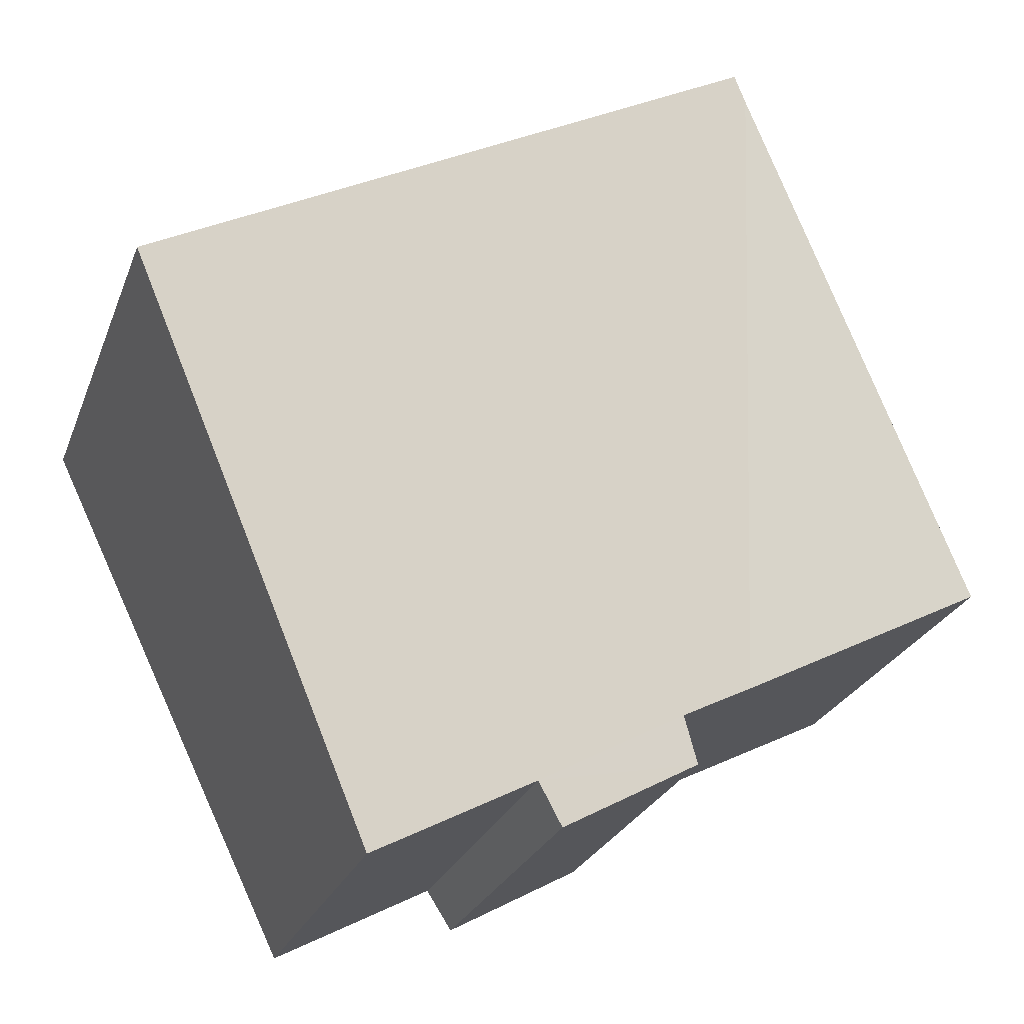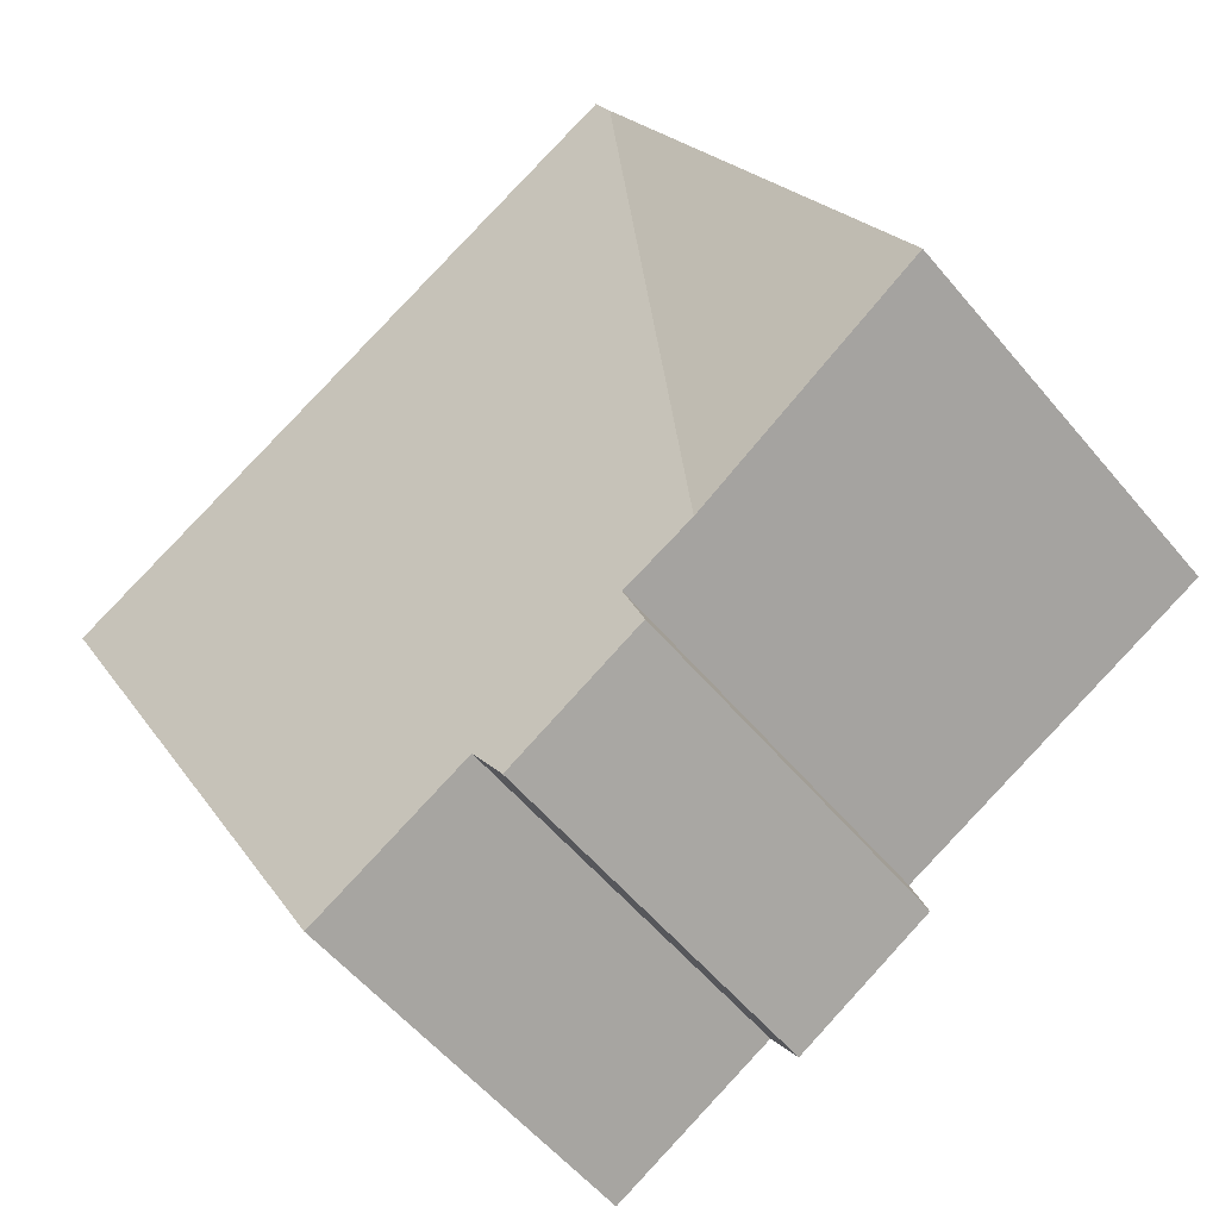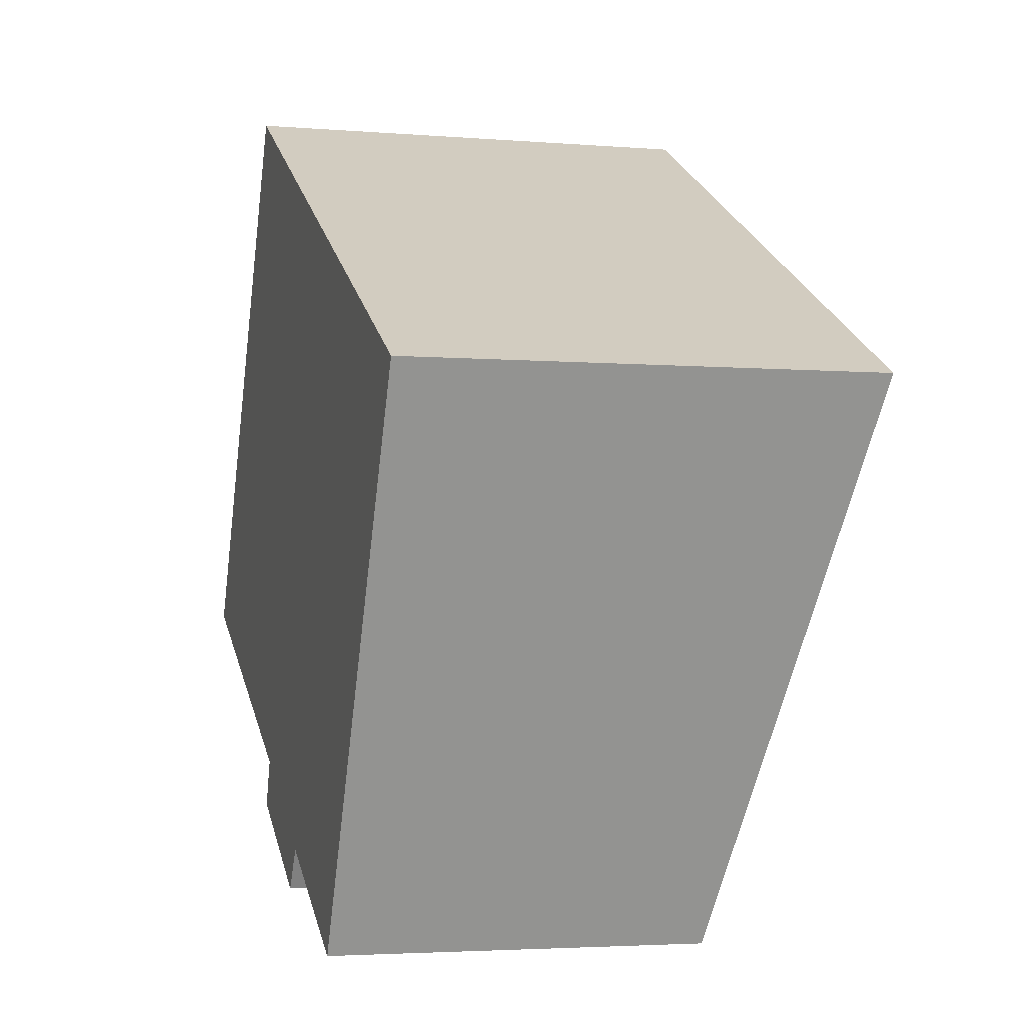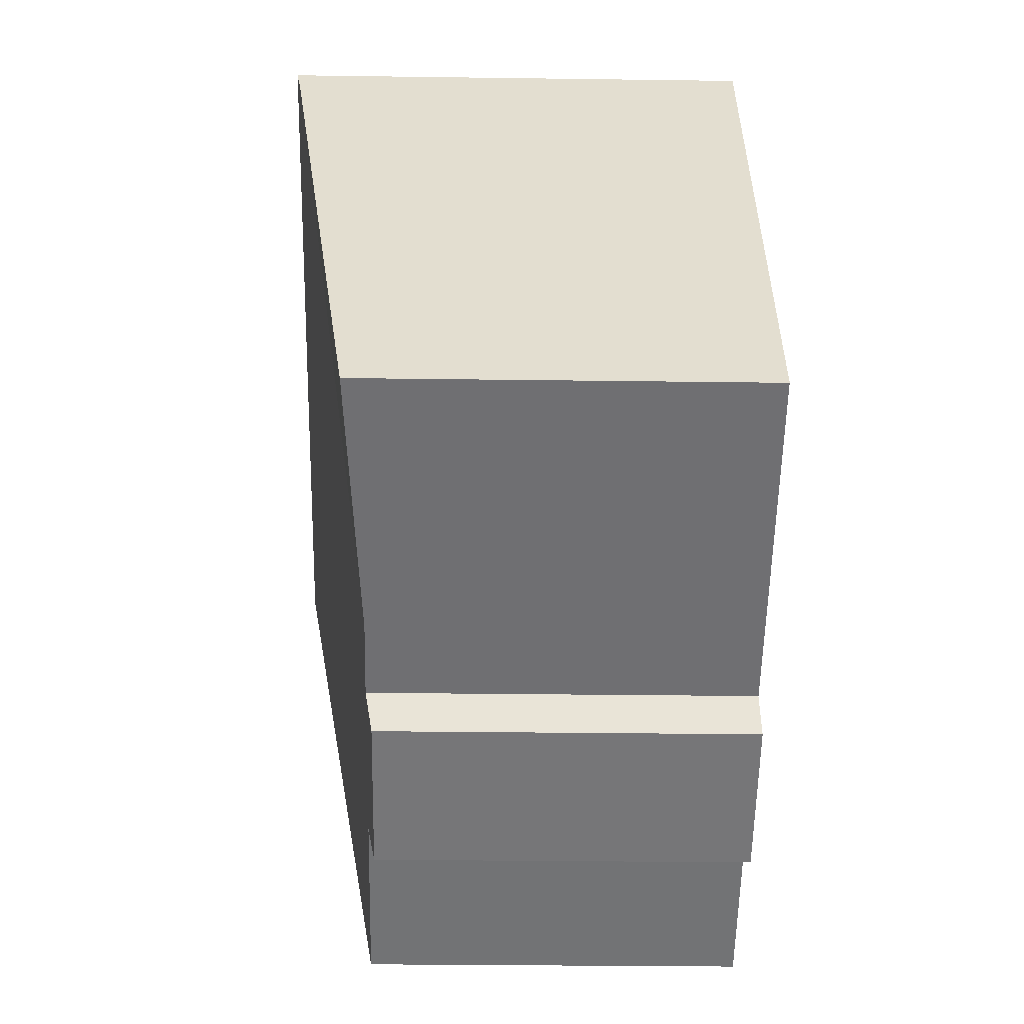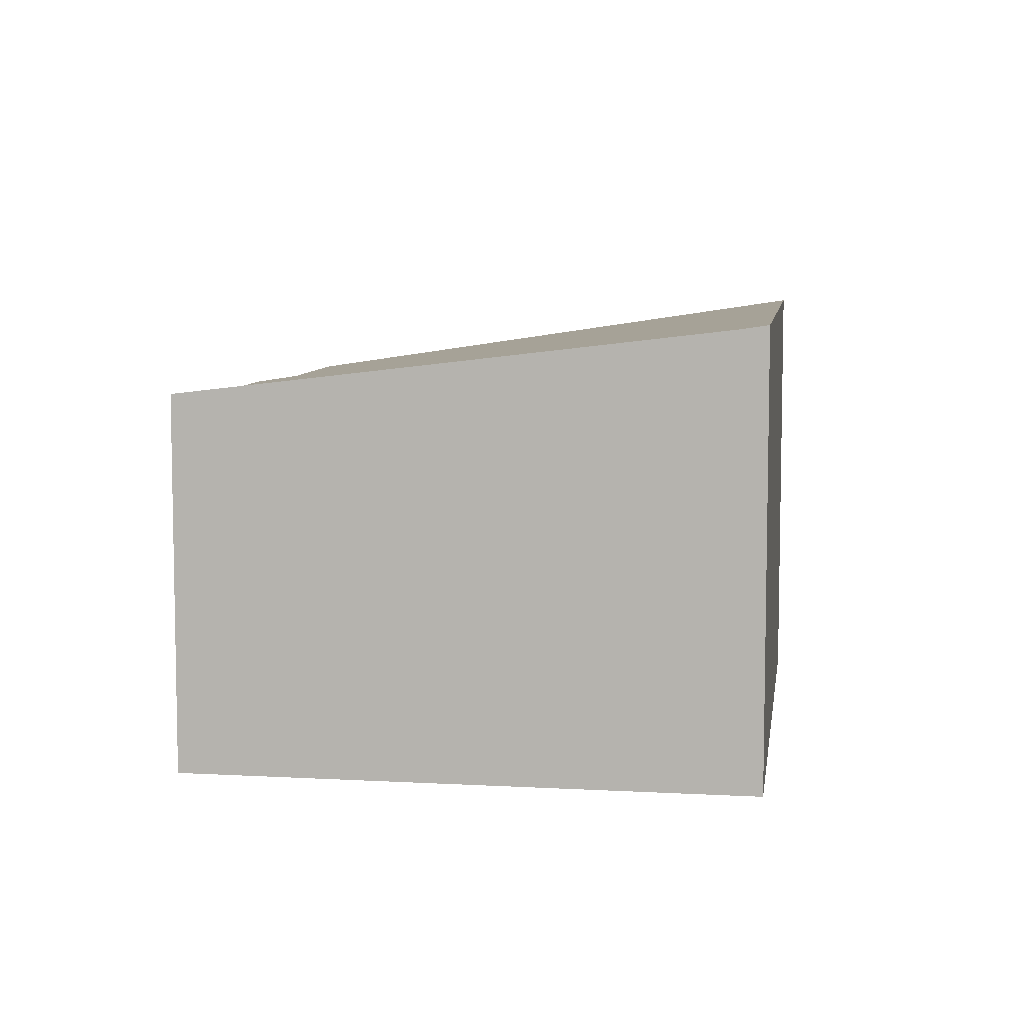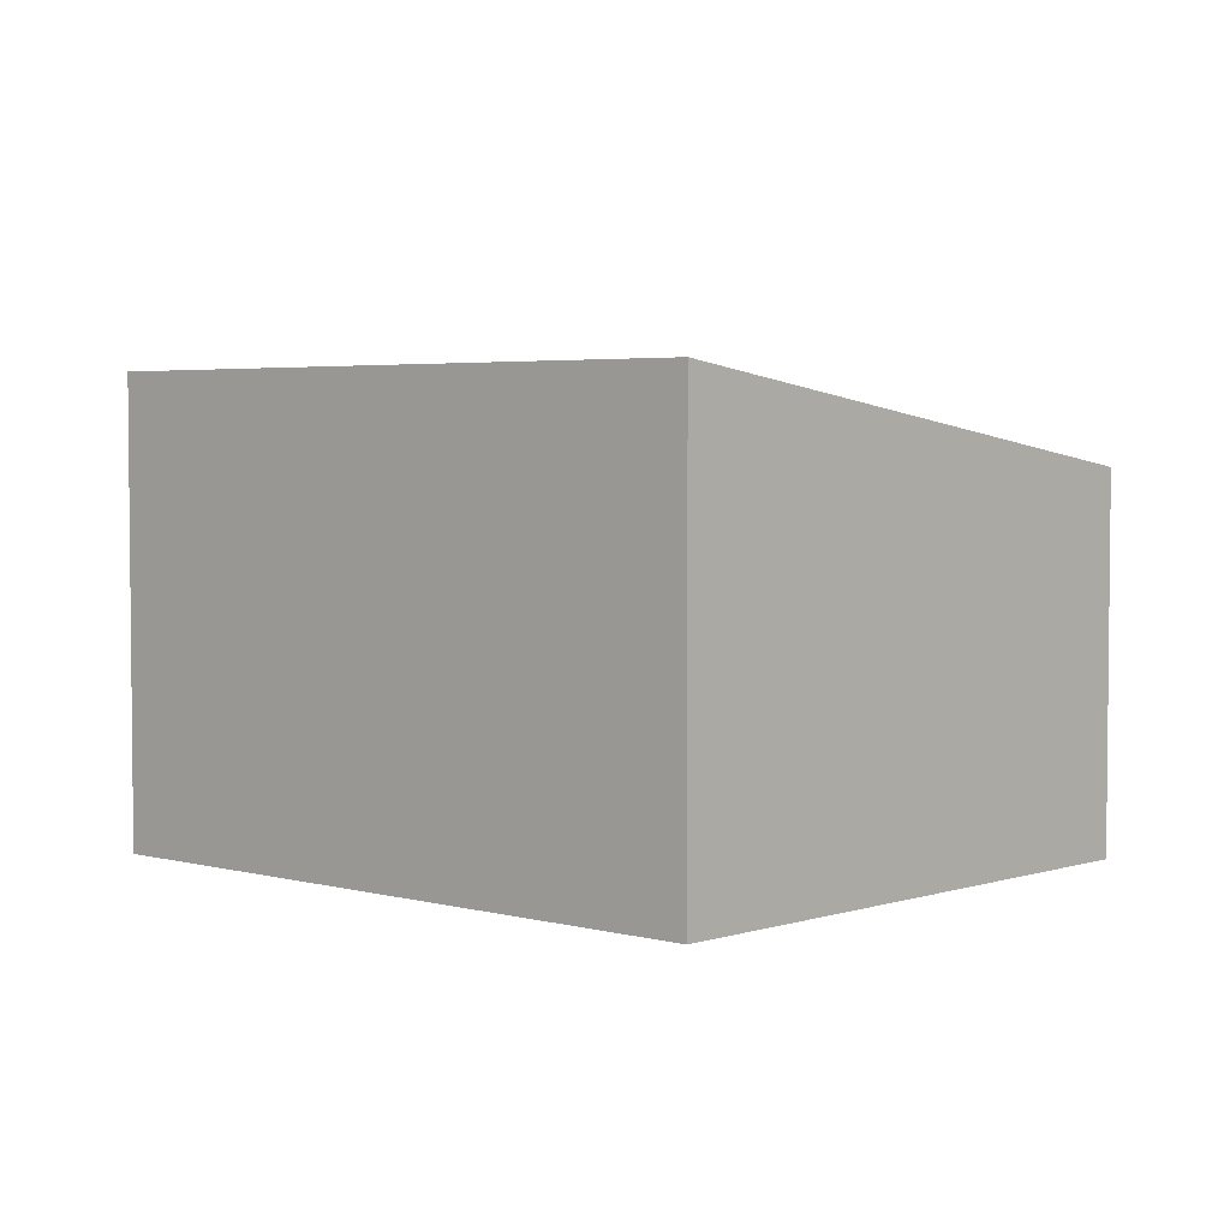
<metadata>
{"format":"obj","ext":"obj","renderer":"f3d","projection":"perspective","resolution":1024,"background":"white","views":[{"elev":-25.5,"azim":162.1,"up":"+Z"},{"elev":-56.5,"azim":-140.7,"up":"+Z"},{"elev":-3.4,"azim":74.2,"up":"+Z"},{"elev":-27.7,"azim":-91.2,"up":"+Z"},{"elev":7.4,"azim":-54.0,"up":"+Y"},{"elev":3.8,"azim":69.6,"up":"+Y"}]}
</metadata>
<code>
v  1.583 2.839 3.142
v  1.501 2.308 -0.763
v  0 2.412 1.477e-16
v  1.841 2.264 -1.271
v  2.858 2.307 -1.494
v  2.696 2.261 -1.747
v  5.47 2.867 1.279
v  3.865 2.307 -2.031
v  1.665 2.867 3.305
v  1.941 2.309 -0.987
v  0 0 0
v  1.583 -1.924e-16 3.142
v  1.665 -2.024e-16 3.305
v  5.47 -7.832e-17 1.279
v  3.865 1.244e-16 -2.031
v  2.858 9.148e-17 -1.494
v  2.696 1.07e-16 -1.747
v  1.841 7.783e-17 -1.271
v  1.941 6.044e-17 -0.987
v  1.501 4.672e-17 -0.763
g defaultobject
f 1 2 3
f 4 5 6
f 5 7 8
f 7 5 9
f 9 5 10
f 10 5 4
f 9 10 2
f 9 2 1
f 11 1 3
f 1 11 12
f 1 12 9
f 9 12 13
f 13 7 9
f 7 13 14
f 14 8 7
f 8 14 15
f 16 6 5
f 6 16 17
f 15 5 8
f 5 15 16
f 6 18 4
f 18 6 17
f 19 2 10
f 2 19 3
f 3 19 11
f 11 19 20
f 4 19 10
f 19 4 18
f 14 16 15
f 16 14 18
f 18 14 19
f 19 14 20
f 20 14 11
f 11 14 12
f 12 14 13
f 18 17 16

</code>
